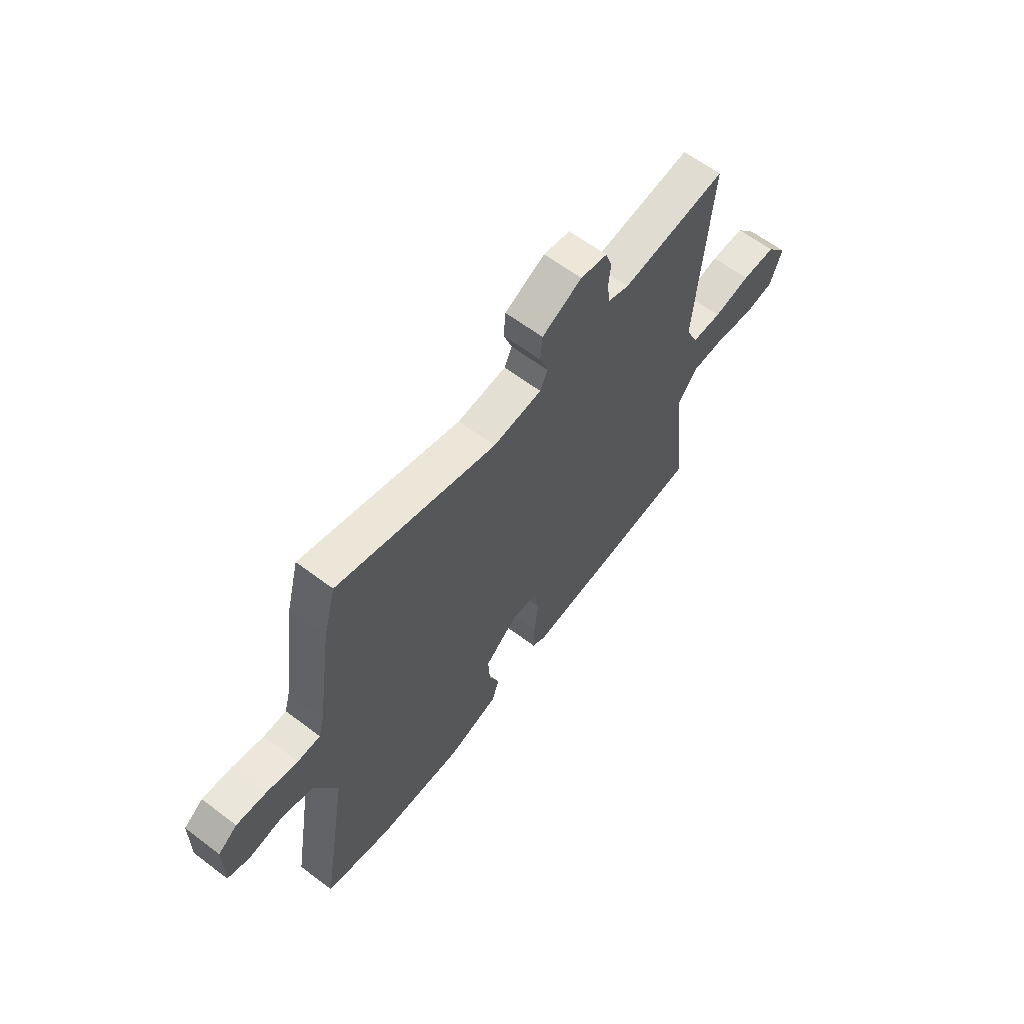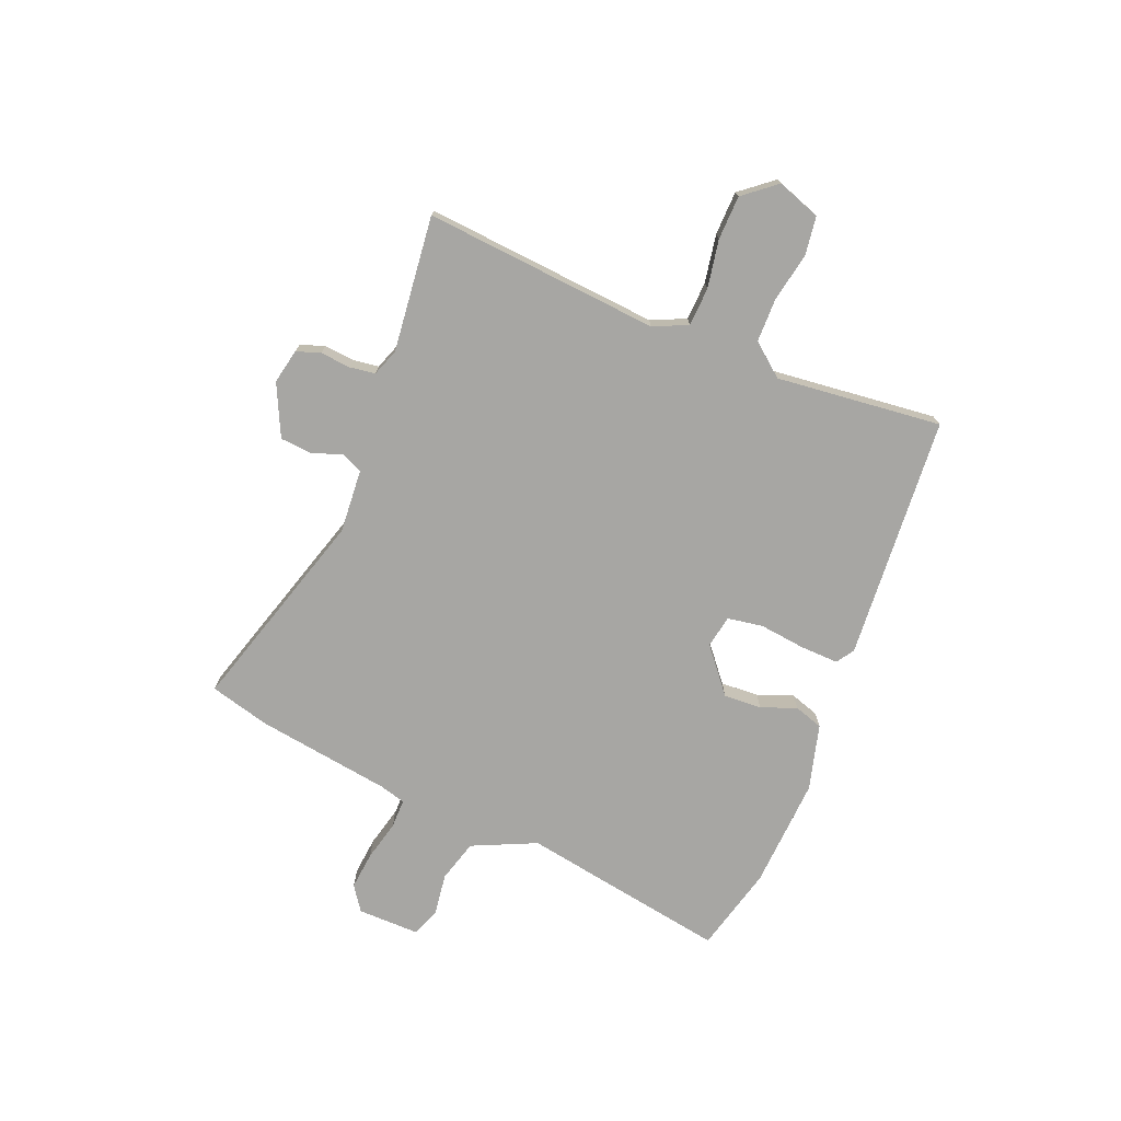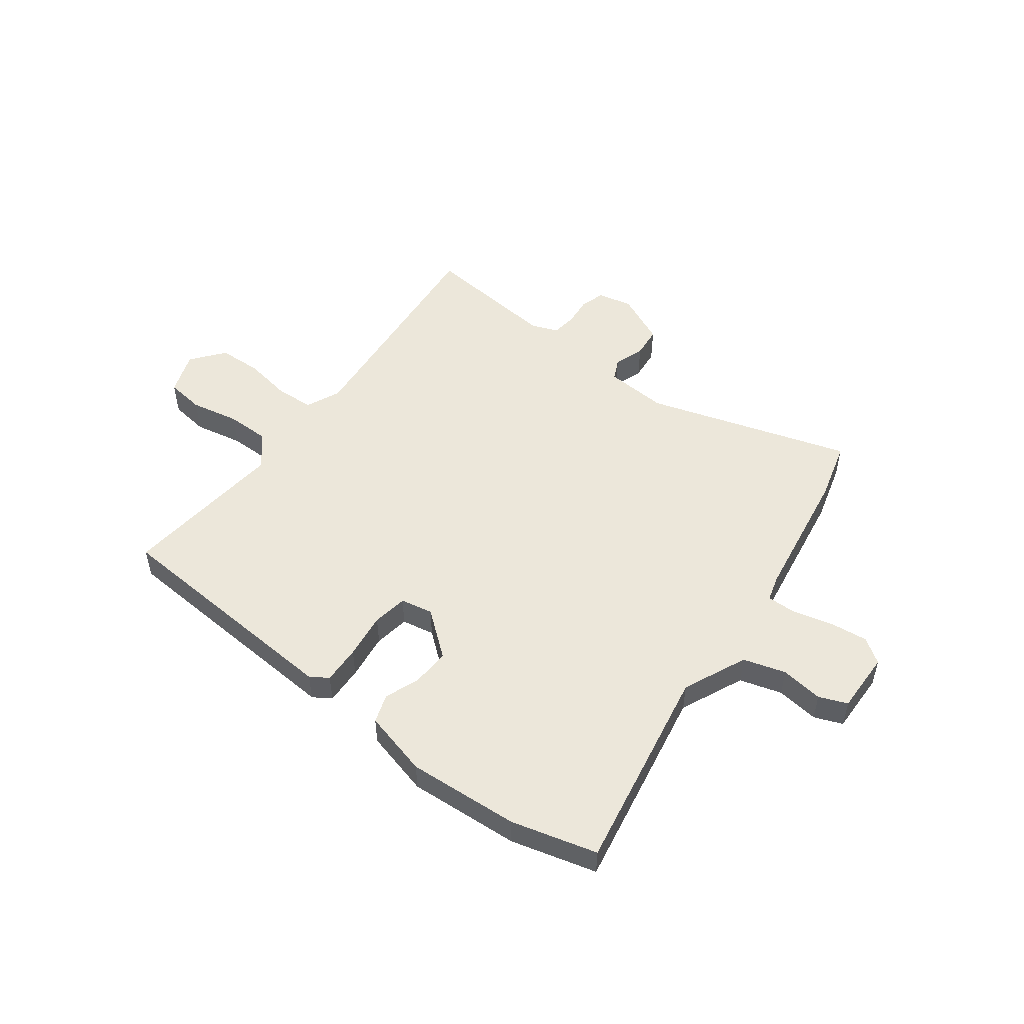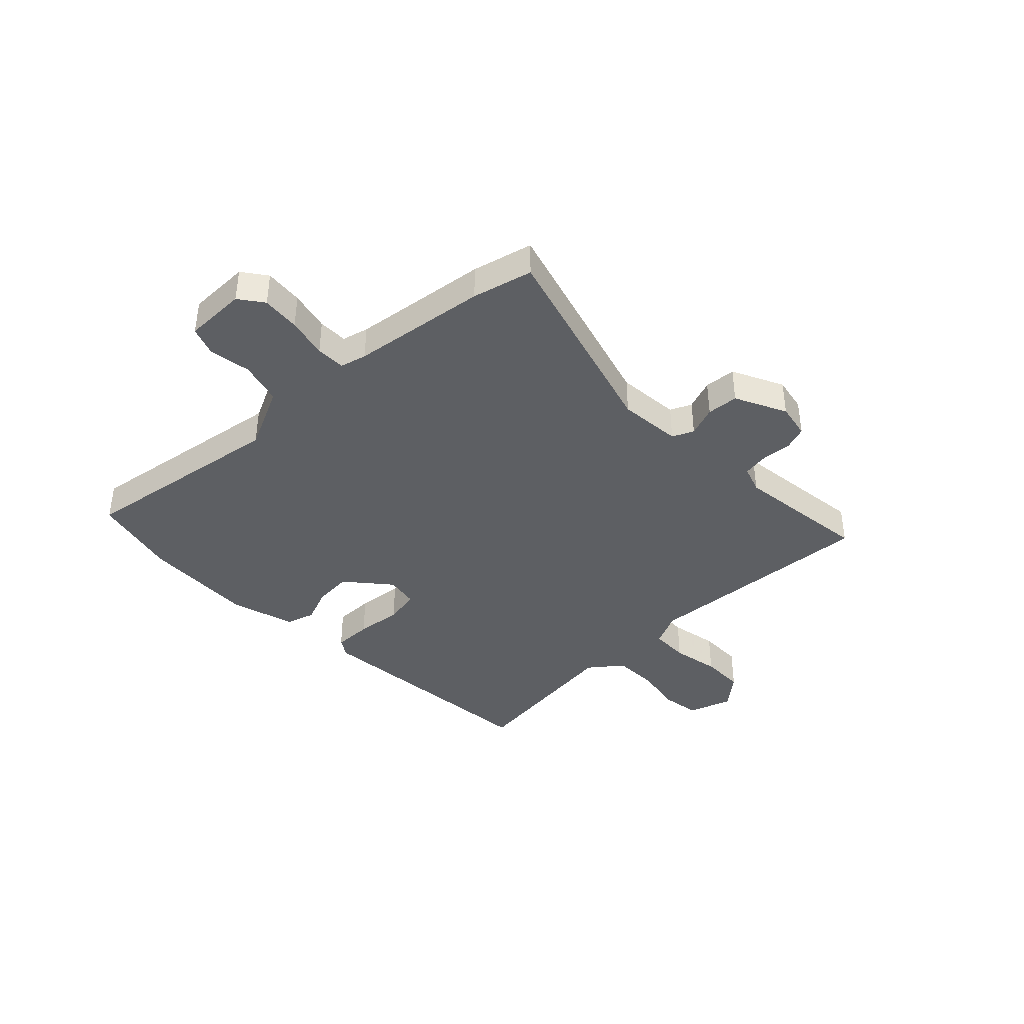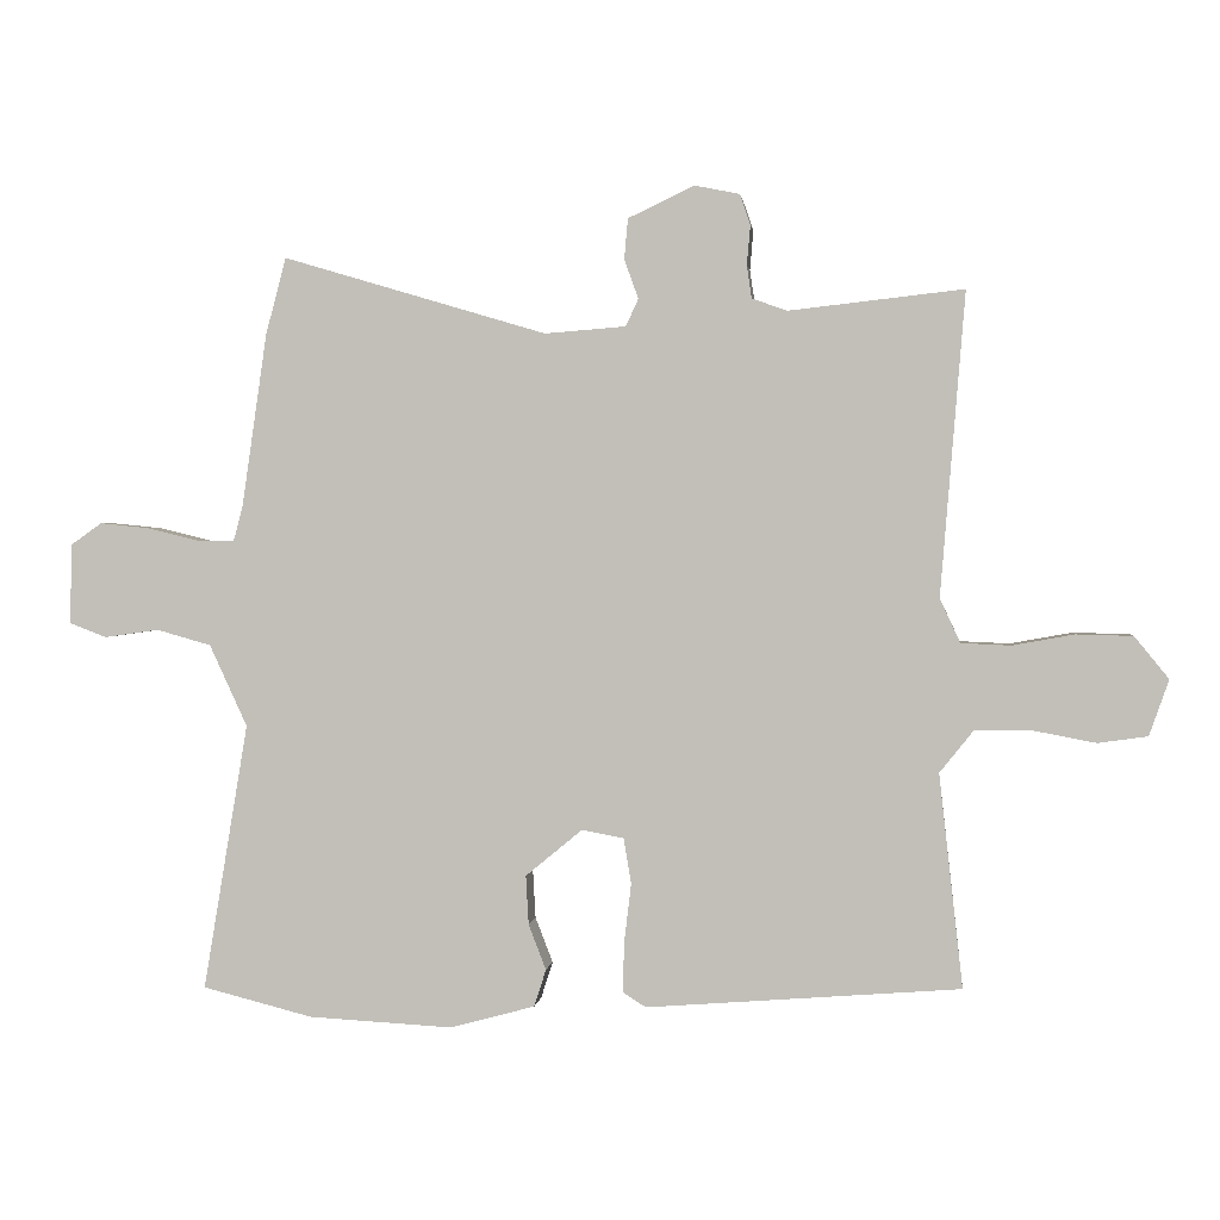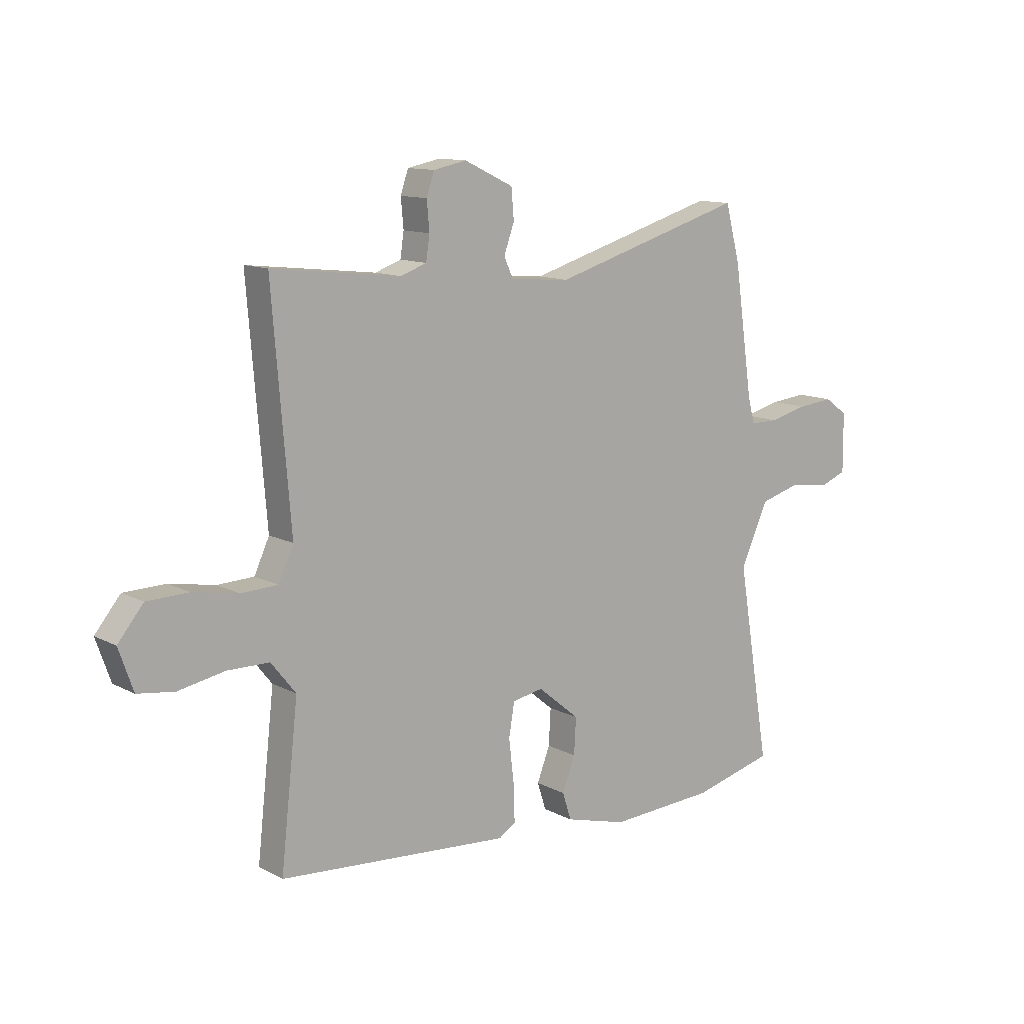
<metadata>
{"format":"obj","ext":"obj","renderer":"f3d","projection":"perspective","resolution":1024,"background":"white","views":[{"elev":62.2,"azim":-52.5,"up":"+Z"},{"elev":-74.1,"azim":67.7,"up":"+Y"},{"elev":51.2,"azim":-143.7,"up":"+Y"},{"elev":-40.1,"azim":-45.3,"up":"+Y"},{"elev":1.6,"azim":6.6,"up":"+Z"},{"elev":12.0,"azim":141.0,"up":"+Z"}]}
</metadata>
<code>
v -0.444 0.07 -0.514
v -0.602 0.07 -0.474
v -0.538 0.07 -0.092
v -0.592 0.07 0.025
v -0.67 0.07 0.047
v -0.748 0.07 0.036
v -0.8 0.07 0.056
v -0.799 0.07 0.17
v -0.754 0.07 0.202
v -0.684 0.07 0.195
v -0.61 0.07 0.177
v -0.556 0.07 0.177
v -0.543 0.07 0.225
v -0.507 0.07 0.474
v -0.478 0.07 0.584
v -0.101 0.07 0.472
v 0.015 0.07 0.481
v 0.033 0.07 0.52
v 0.013 0.07 0.576
v 0.018 0.07 0.634
v 0.113 0.07 0.679
v 0.177 0.07 0.666
v 0.192 0.07 0.622
v 0.187 0.07 0.566
v 0.194 0.07 0.519
v 0.244 0.07 0.501
v 0.494 0.07 0.529
v 0.459 0.07 0.096
v 0.488 0.07 0.033
v 0.559 0.07 0.03
v 0.647 0.07 0.046
v 0.728 0.07 0.044
v 0.777 0.07 -0.016
v 0.749 0.07 -0.096
v 0.678 0.07 -0.106
v 0.588 0.07 -0.089
v 0.507 0.07 -0.09
v 0.459 0.07 -0.15
v 0.493 0.07 -0.455
v 0.044 0.07 -0.49
v 0.011 0.07 -0.469
v 0.013 0.07 -0.398
v 0.023 0.07 -0.313
v 0.012 0.07 -0.248
v -0.048 0.07 -0.237
v -0.129 0.07 -0.304
v -0.125 0.07 -0.374
v -0.1 0.07 -0.439
v -0.117 0.07 -0.492
v -0.238 0.07 -0.525
v -0.444 0 -0.514
v -0.602 0 -0.474
v -0.538 0 -0.092
v -0.592 0 0.025
v -0.67 0 0.047
v -0.748 0 0.036
v -0.8 0 0.056
v -0.799 0 0.17
v -0.754 0 0.202
v -0.684 0 0.195
v -0.61 0 0.177
v -0.556 0 0.177
v -0.543 0 0.225
v -0.507 0 0.474
v -0.478 0 0.584
v -0.101 0 0.472
v 0.015 0 0.481
v 0.033 0 0.52
v 0.013 0 0.576
v 0.018 0 0.634
v 0.113 0 0.679
v 0.177 0 0.666
v 0.192 0 0.622
v 0.187 0 0.566
v 0.194 0 0.519
v 0.244 0 0.501
v 0.494 0 0.529
v 0.459 0 0.096
v 0.488 0 0.033
v 0.559 0 0.03
v 0.647 0 0.046
v 0.728 0 0.044
v 0.777 0 -0.016
v 0.749 0 -0.096
v 0.678 0 -0.106
v 0.588 0 -0.089
v 0.507 0 -0.09
v 0.459 0 -0.15
v 0.493 0 -0.455
v 0.044 0 -0.49
v 0.011 0 -0.469
v 0.013 0 -0.398
v 0.023 0 -0.313
v 0.012 0 -0.248
v -0.048 0 -0.237
v -0.129 0 -0.304
v -0.125 0 -0.374
v -0.1 0 -0.439
v -0.117 0 -0.492
v -0.238 0 -0.525
f 1 2 3
f 50 1 3
f 49 50 3
f 48 49 3
f 47 48 3
f 46 47 3 4
f 45 46 4
f 44 45 4
f 41 42 43
f 40 41 43
f 39 40 43
f 38 39 43
f 37 38 43 44
f 34 35 36
f 33 34 36
f 32 33 36
f 31 32 36
f 30 31 36
f 29 30 36 37
f 37 44 4
f 29 37 4
f 28 29 4
f 22 23 24
f 21 22 24
f 20 21 24
f 19 20 24
f 18 19 24
f 17 18 24 25
f 13 14 15 16
f 12 13 16 17
f 9 10 11
f 8 9 11
f 7 8 11
f 6 7 11
f 5 6 11
f 5 11 12
f 4 5 12
f 28 4 12
f 27 28 12
f 26 27 12
f 12 17 25 26
f 53 52 51
f 53 51 100
f 53 100 99
f 53 99 98
f 53 98 97
f 54 53 97 96
f 54 96 95
f 54 95 94
f 93 92 91
f 93 91 90
f 93 90 89
f 93 89 88
f 94 93 88 87
f 86 85 84
f 86 84 83
f 86 83 82
f 86 82 81
f 86 81 80
f 87 86 80 79
f 54 94 87
f 54 87 79
f 54 79 78
f 74 73 72
f 74 72 71
f 74 71 70
f 74 70 69
f 74 69 68
f 75 74 68 67
f 66 65 64 63
f 67 66 63 62
f 61 60 59
f 61 59 58
f 61 58 57
f 61 57 56
f 61 56 55
f 62 61 55
f 62 55 54
f 62 54 78
f 62 78 77
f 62 77 76
f 76 75 67 62
f 1 51 52 2
f 2 52 53 3
f 3 53 54 4
f 4 54 55 5
f 5 55 56 6
f 6 56 57 7
f 7 57 58 8
f 8 58 59 9
f 9 59 60 10
f 10 60 61 11
f 11 61 62 12
f 12 62 63 13
f 13 63 64 14
f 14 64 65 15
f 15 65 66 16
f 16 66 67 17
f 17 67 68 18
f 18 68 69 19
f 19 69 70 20
f 20 70 71 21
f 21 71 72 22
f 22 72 73 23
f 23 73 74 24
f 24 74 75 25
f 25 75 76 26
f 26 76 77 27
f 27 77 78 28
f 28 78 79 29
f 29 79 80 30
f 30 80 81 31
f 31 81 82 32
f 32 82 83 33
f 33 83 84 34
f 34 84 85 35
f 35 85 86 36
f 36 86 87 37
f 37 87 88 38
f 38 88 89 39
f 39 89 90 40
f 40 90 91 41
f 41 91 92 42
f 42 92 93 43
f 43 93 94 44
f 44 94 95 45
f 45 95 96 46
f 46 96 97 47
f 47 97 98 48
f 48 98 99 49
f 49 99 100 50
f 50 100 51 1

</code>
